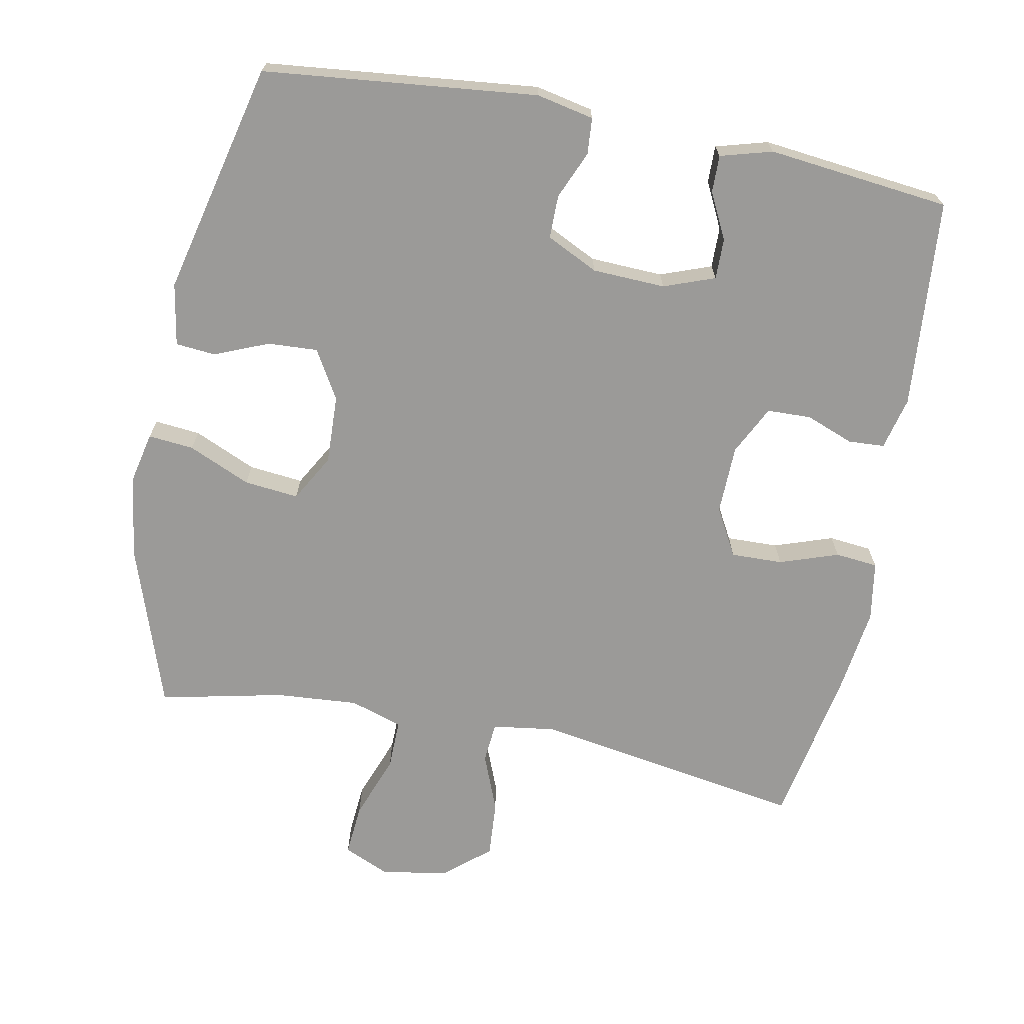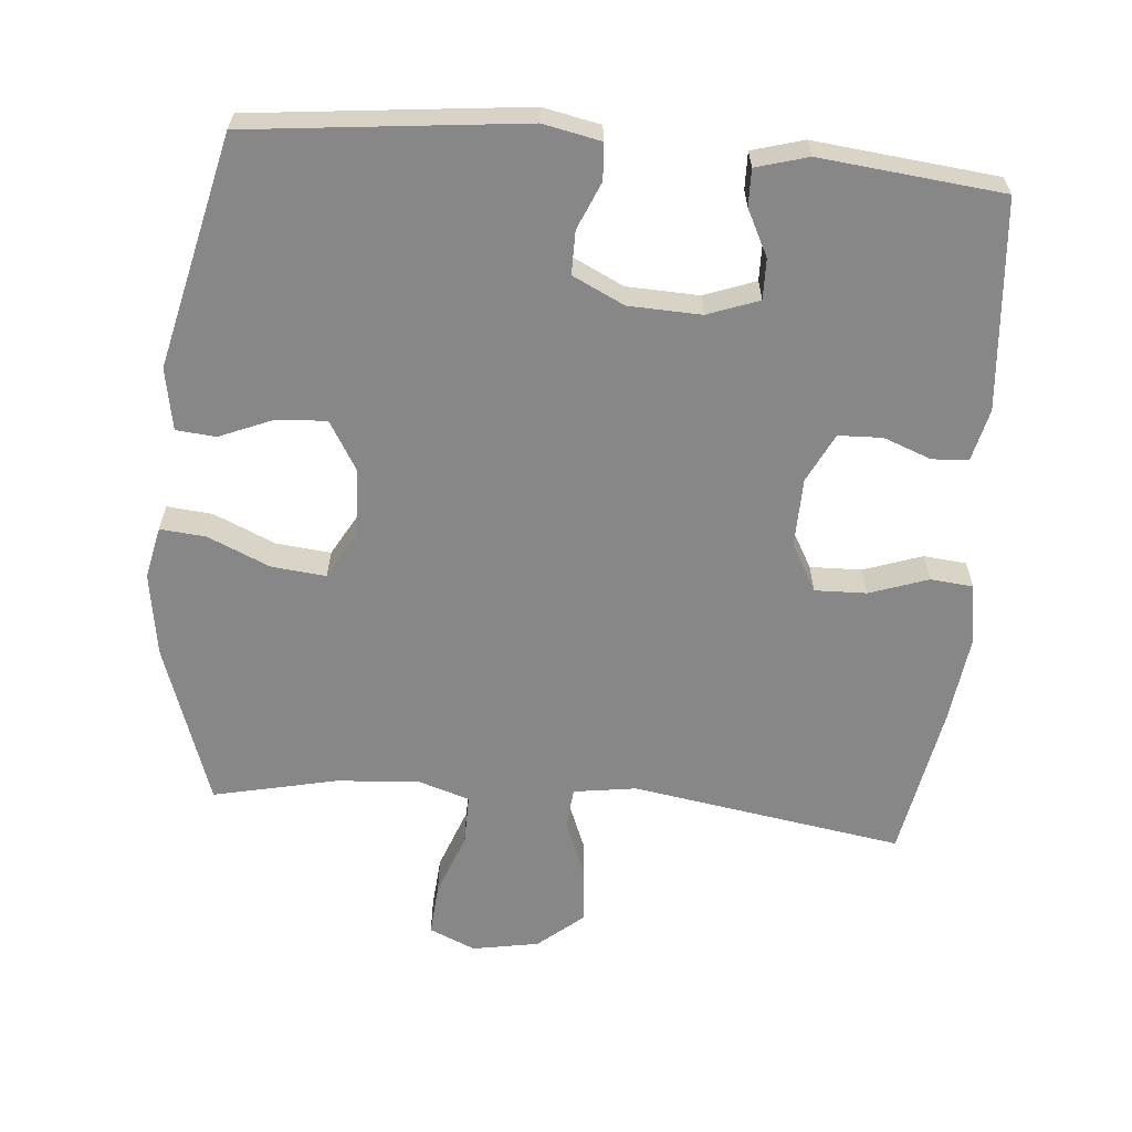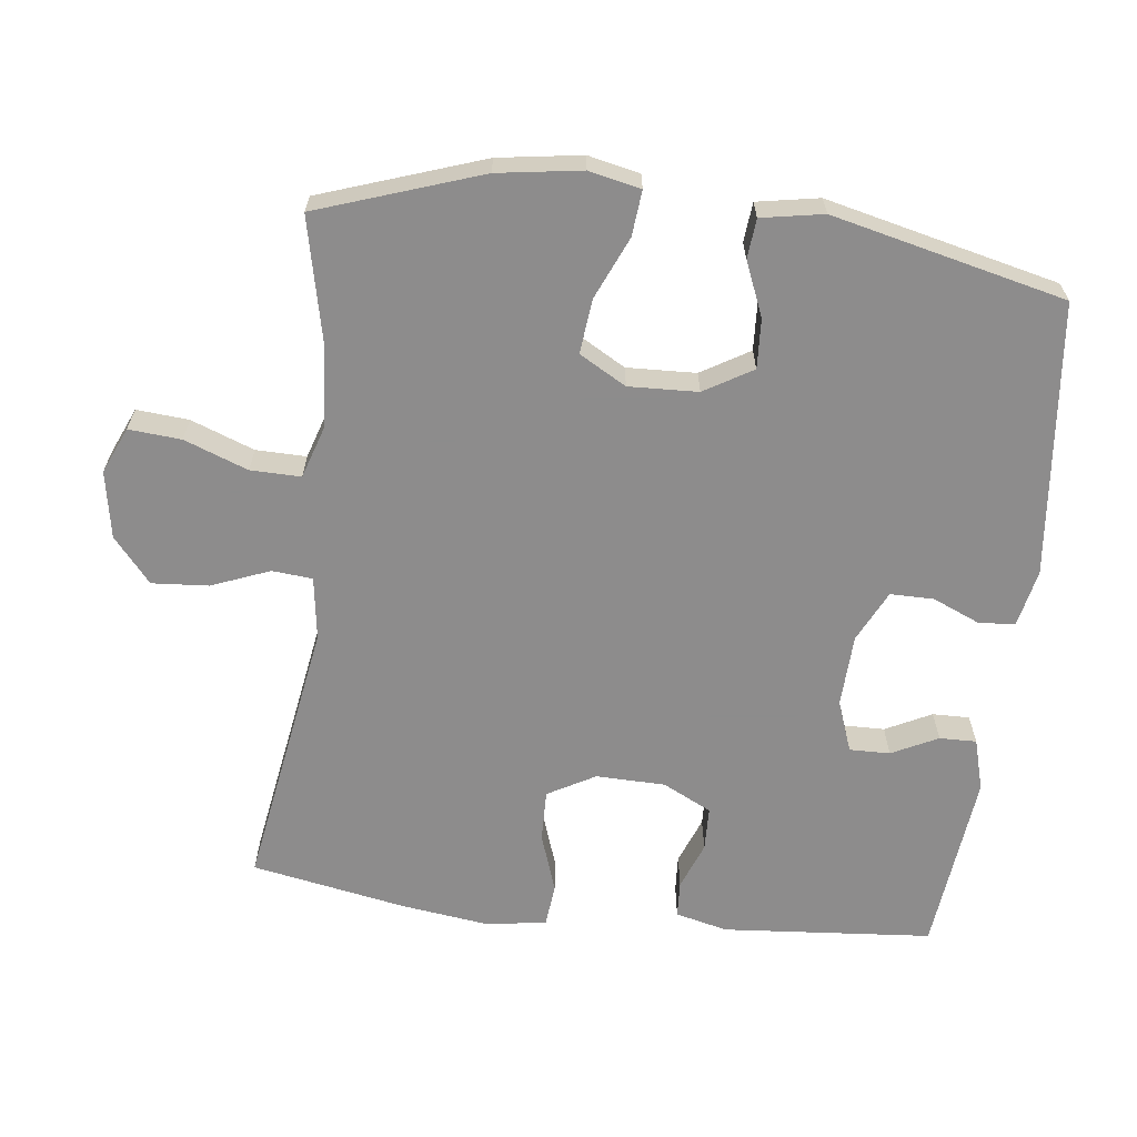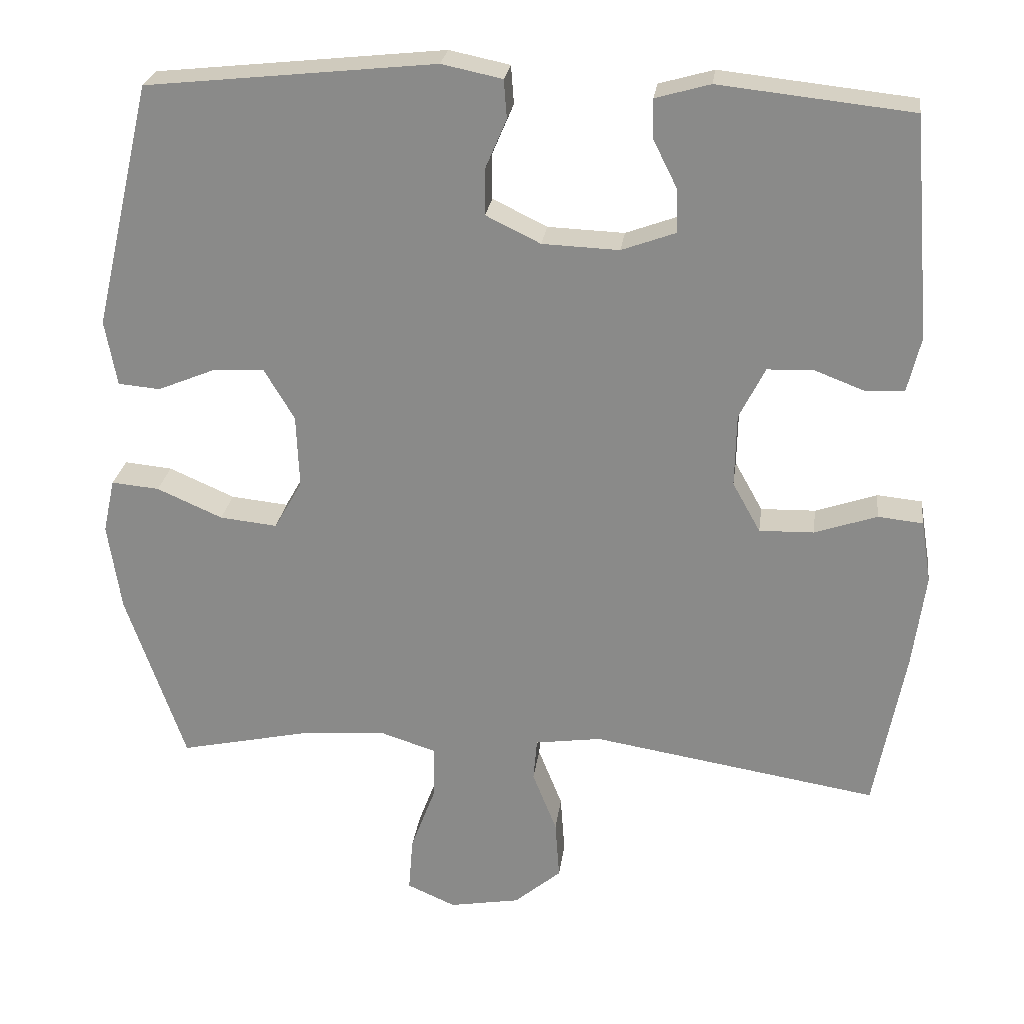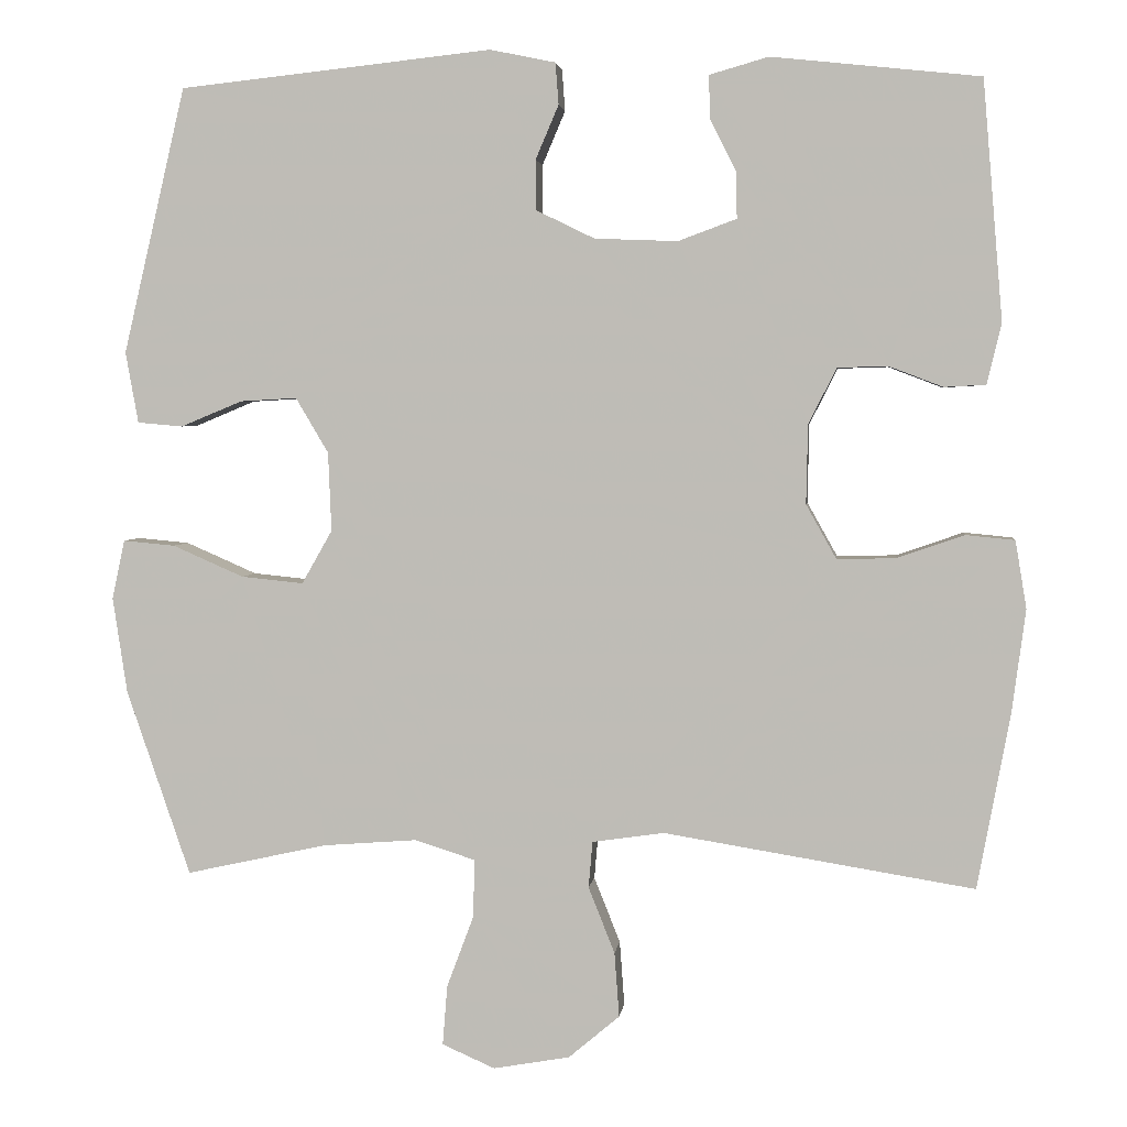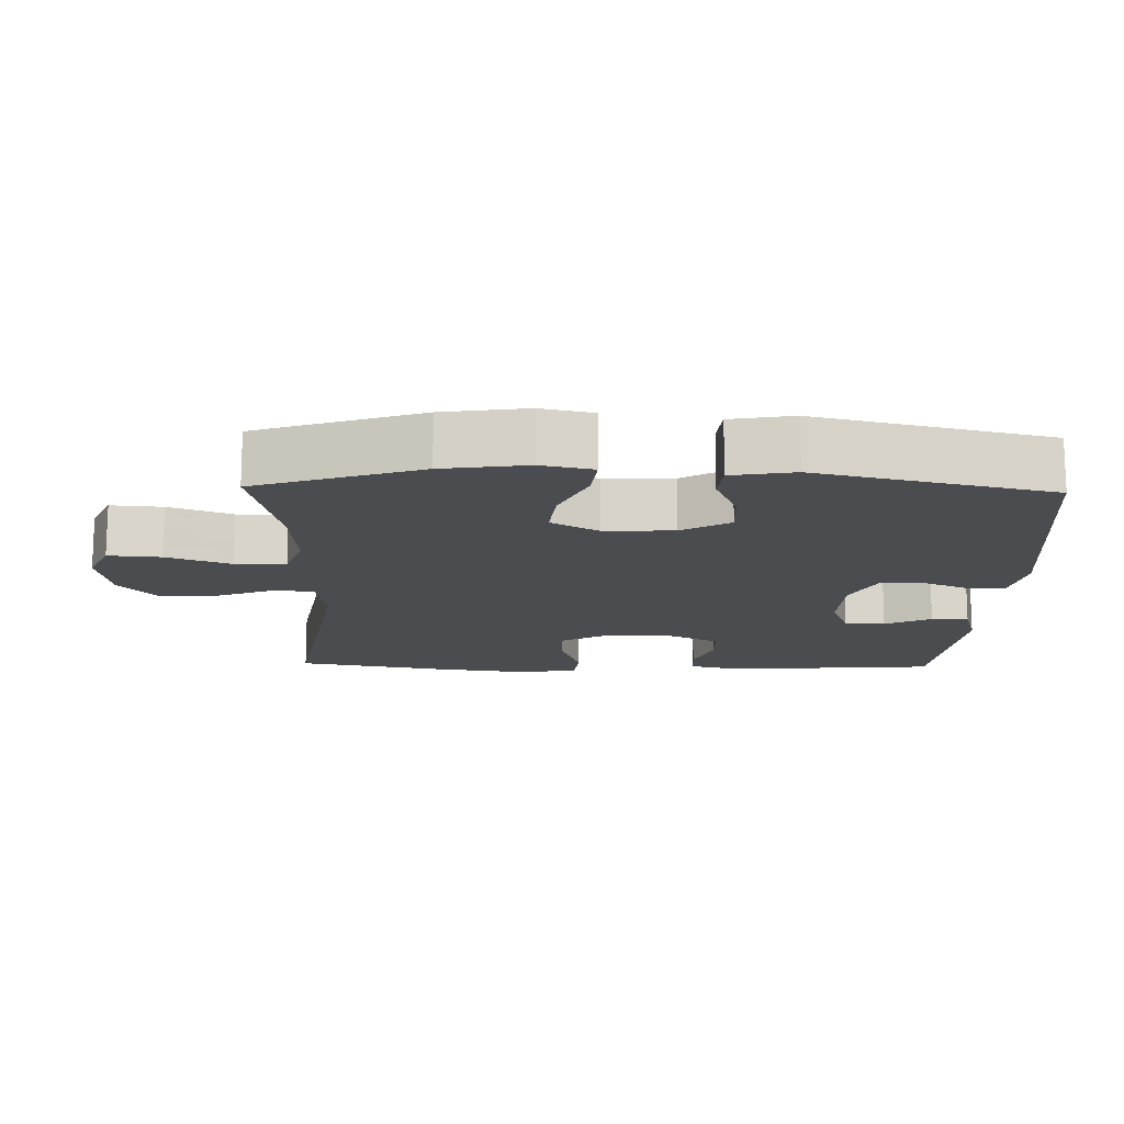
<metadata>
{"format":"obj","ext":"obj","renderer":"f3d","projection":"perspective","resolution":1024,"background":"white","views":[{"elev":-69.3,"azim":-11.1,"up":"+Y"},{"elev":-62.3,"azim":-4.9,"up":"+Y"},{"elev":-64.3,"azim":-96.9,"up":"+Y"},{"elev":25.4,"azim":7.5,"up":"+Z"},{"elev":3.3,"azim":6.7,"up":"+Z"},{"elev":-14.7,"azim":-91.5,"up":"+Y"}]}
</metadata>
<code>
v 0.5 0.07 0.5
v 0.525 0.07 0.2
v 0.507 0.07 0.125
v 0.455 0.07 0.122
v 0.387 0.07 0.148
v 0.324 0.07 0.146
v 0.289 0.07 0.076
v 0.287 0.07 -0.023
v 0.325 0.07 -0.091
v 0.399 0.07 -0.089
v 0.483 0.07 -0.06
v 0.544 0.07 -0.066
v 0.558 0.07 -0.151
v 0.541 0.07 -0.279
v 0.5 0.07 -0.5
v 0.111 0.07 -0.437
v 0.021 0.07 -0.45
v 0.016 0.07 -0.508
v 0.049 0.07 -0.591
v 0.055 0.07 -0.672
v -0.009 0.07 -0.726
v -0.105 0.07 -0.743
v -0.171 0.07 -0.714
v -0.165 0.07 -0.639
v -0.131 0.07 -0.548
v -0.13 0.07 -0.476
v -0.205 0.07 -0.452
v -0.323 0.07 -0.461
v -0.5 0.07 -0.5
v -0.58 0.07 -0.267
v -0.598 0.07 -0.147
v -0.582 0.07 -0.073
v -0.517 0.07 -0.079
v -0.428 0.07 -0.118
v -0.35 0.07 -0.126
v -0.312 0.07 -0.059
v -0.316 0.07 0.04
v -0.357 0.07 0.109
v -0.428 0.07 0.105
v -0.505 0.07 0.073
v -0.562 0.07 0.078
v -0.578 0.07 0.167
v -0.5 0.07 0.5
v -0.108 0.07 0.542
v -0.026 0.07 0.525
v -0.022 0.07 0.473
v -0.051 0.07 0.405
v -0.051 0.07 0.343
v 0.023 0.07 0.307
v 0.127 0.07 0.303
v 0.2 0.07 0.33
v 0.199 0.07 0.388
v 0.166 0.07 0.454
v 0.165 0.07 0.507
v 0.239 0.07 0.528
v 0.5 0 0.5
v 0.525 0 0.2
v 0.507 0 0.125
v 0.455 0 0.122
v 0.387 0 0.148
v 0.324 0 0.146
v 0.289 0 0.076
v 0.287 0 -0.023
v 0.325 0 -0.091
v 0.399 0 -0.089
v 0.483 0 -0.06
v 0.544 0 -0.066
v 0.558 0 -0.151
v 0.541 0 -0.279
v 0.5 0 -0.5
v 0.111 0 -0.437
v 0.021 0 -0.45
v 0.016 0 -0.508
v 0.049 0 -0.591
v 0.055 0 -0.672
v -0.009 0 -0.726
v -0.105 0 -0.743
v -0.171 0 -0.714
v -0.165 0 -0.639
v -0.131 0 -0.548
v -0.13 0 -0.476
v -0.205 0 -0.452
v -0.323 0 -0.461
v -0.5 0 -0.5
v -0.58 0 -0.267
v -0.598 0 -0.147
v -0.582 0 -0.073
v -0.517 0 -0.079
v -0.428 0 -0.118
v -0.35 0 -0.126
v -0.312 0 -0.059
v -0.316 0 0.04
v -0.357 0 0.109
v -0.428 0 0.105
v -0.505 0 0.073
v -0.562 0 0.078
v -0.578 0 0.167
v -0.5 0 0.5
v -0.108 0 0.542
v -0.026 0 0.525
v -0.022 0 0.473
v -0.051 0 0.405
v -0.051 0 0.343
v 0.023 0 0.307
v 0.127 0 0.303
v 0.2 0 0.33
v 0.199 0 0.388
v 0.166 0 0.454
v 0.165 0 0.507
v 0.239 0 0.528
f 3 4 5
f 2 3 5
f 1 2 5
f 55 1 5
f 54 55 5
f 53 54 5
f 52 53 5
f 51 52 5 6
f 50 51 6 7
f 49 50 7 8
f 48 49 8 9
f 45 46 47
f 44 45 47
f 43 44 47
f 42 43 47
f 41 42 47
f 40 41 47
f 39 40 47
f 38 39 47 48
f 37 38 48 9
f 32 33 34
f 31 32 34
f 30 31 34
f 29 30 34
f 28 29 34
f 27 28 34 35
f 26 27 35 36
f 23 24 25
f 22 23 25
f 21 22 25
f 20 21 25
f 19 20 25
f 18 19 25
f 17 18 25 26
f 14 15 16
f 13 14 16
f 12 13 16
f 11 12 16
f 10 11 16
f 9 10 16 17
f 26 36 37
f 17 26 37
f 9 17 37
f 60 59 58
f 60 58 57
f 60 57 56
f 60 56 110
f 60 110 109
f 60 109 108
f 60 108 107
f 61 60 107 106
f 62 61 106 105
f 63 62 105 104
f 64 63 104 103
f 102 101 100
f 102 100 99
f 102 99 98
f 102 98 97
f 102 97 96
f 102 96 95
f 102 95 94
f 103 102 94 93
f 64 103 93 92
f 89 88 87
f 89 87 86
f 89 86 85
f 89 85 84
f 89 84 83
f 90 89 83 82
f 91 90 82 81
f 80 79 78
f 80 78 77
f 80 77 76
f 80 76 75
f 80 75 74
f 80 74 73
f 81 80 73 72
f 71 70 69
f 71 69 68
f 71 68 67
f 71 67 66
f 71 66 65
f 72 71 65 64
f 92 91 81
f 92 81 72
f 92 72 64
f 1 56 57 2
f 2 57 58 3
f 3 58 59 4
f 4 59 60 5
f 5 60 61 6
f 6 61 62 7
f 7 62 63 8
f 8 63 64 9
f 9 64 65 10
f 10 65 66 11
f 11 66 67 12
f 12 67 68 13
f 13 68 69 14
f 14 69 70 15
f 15 70 71 16
f 16 71 72 17
f 17 72 73 18
f 18 73 74 19
f 19 74 75 20
f 20 75 76 21
f 21 76 77 22
f 22 77 78 23
f 23 78 79 24
f 24 79 80 25
f 25 80 81 26
f 26 81 82 27
f 27 82 83 28
f 28 83 84 29
f 29 84 85 30
f 30 85 86 31
f 31 86 87 32
f 32 87 88 33
f 33 88 89 34
f 34 89 90 35
f 35 90 91 36
f 36 91 92 37
f 37 92 93 38
f 38 93 94 39
f 39 94 95 40
f 40 95 96 41
f 41 96 97 42
f 42 97 98 43
f 43 98 99 44
f 44 99 100 45
f 45 100 101 46
f 46 101 102 47
f 47 102 103 48
f 48 103 104 49
f 49 104 105 50
f 50 105 106 51
f 51 106 107 52
f 52 107 108 53
f 53 108 109 54
f 54 109 110 55
f 55 110 56 1

</code>
